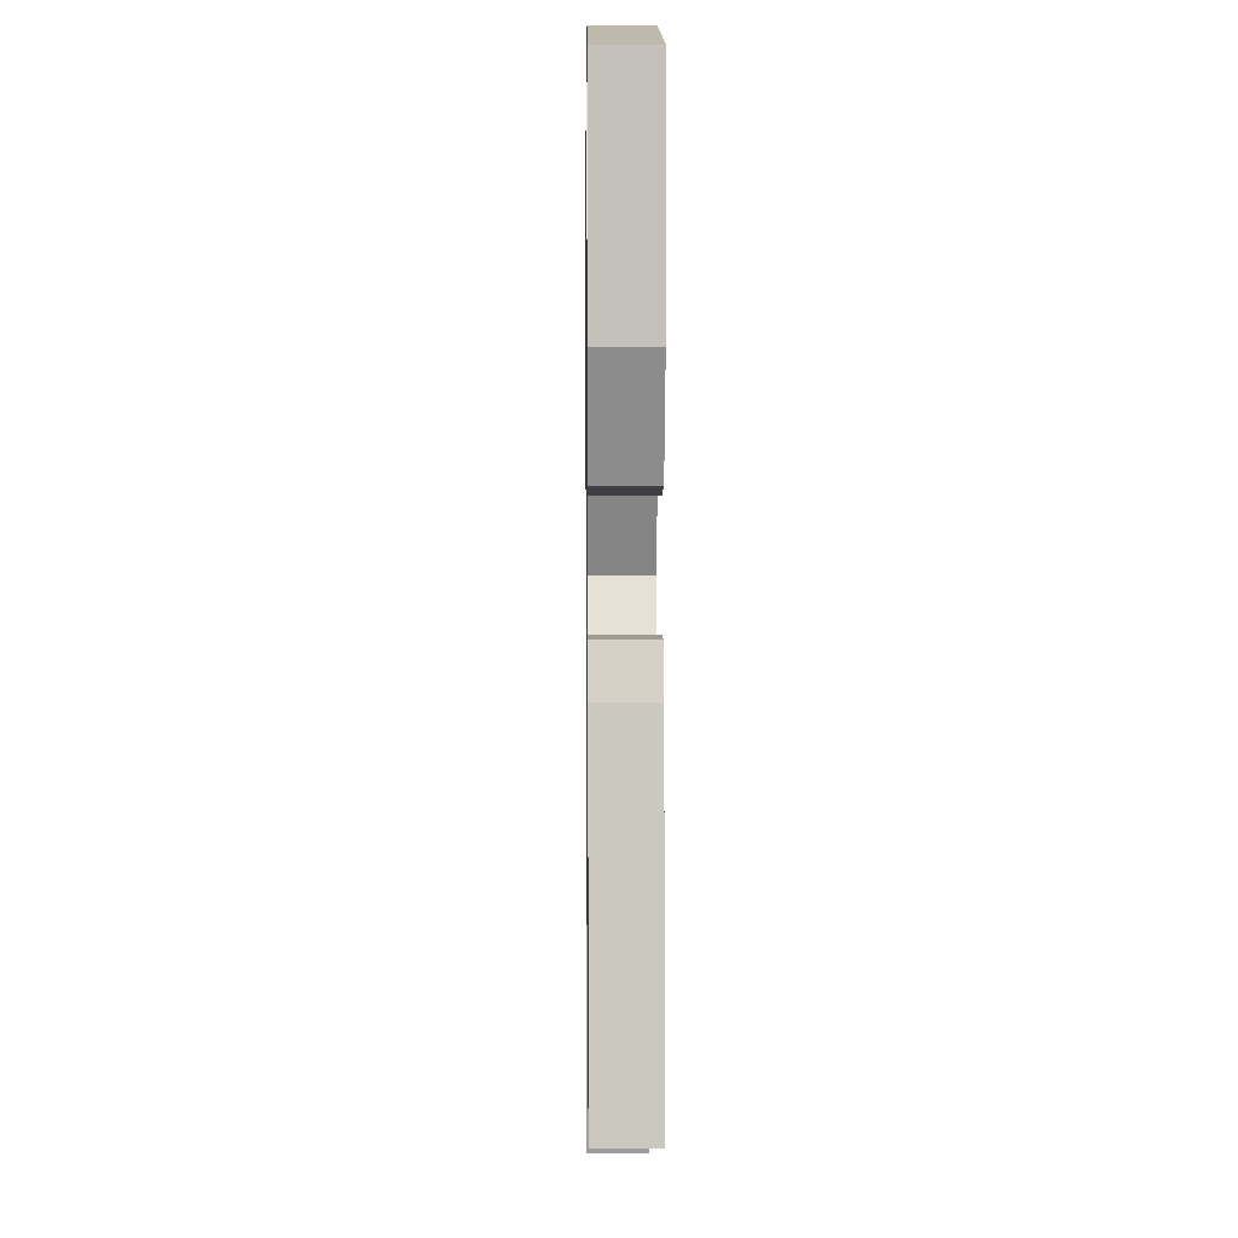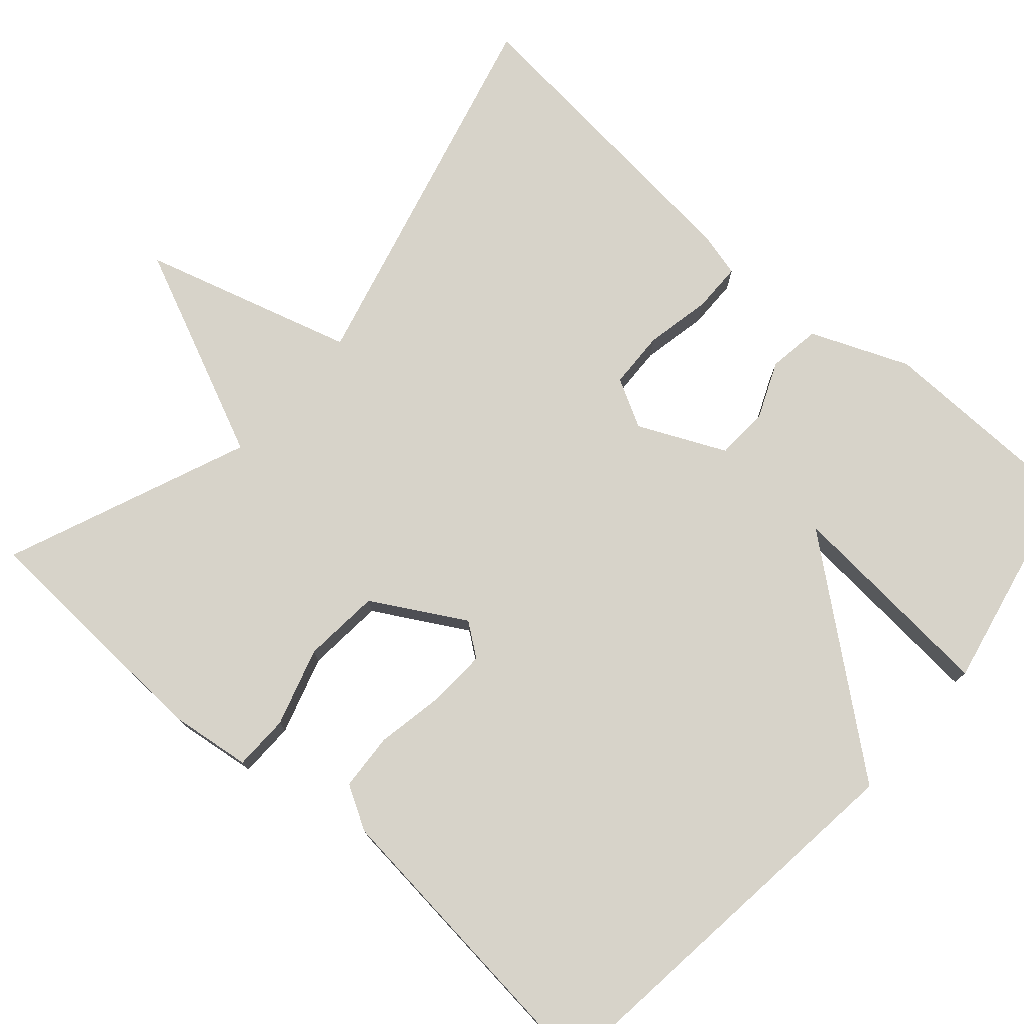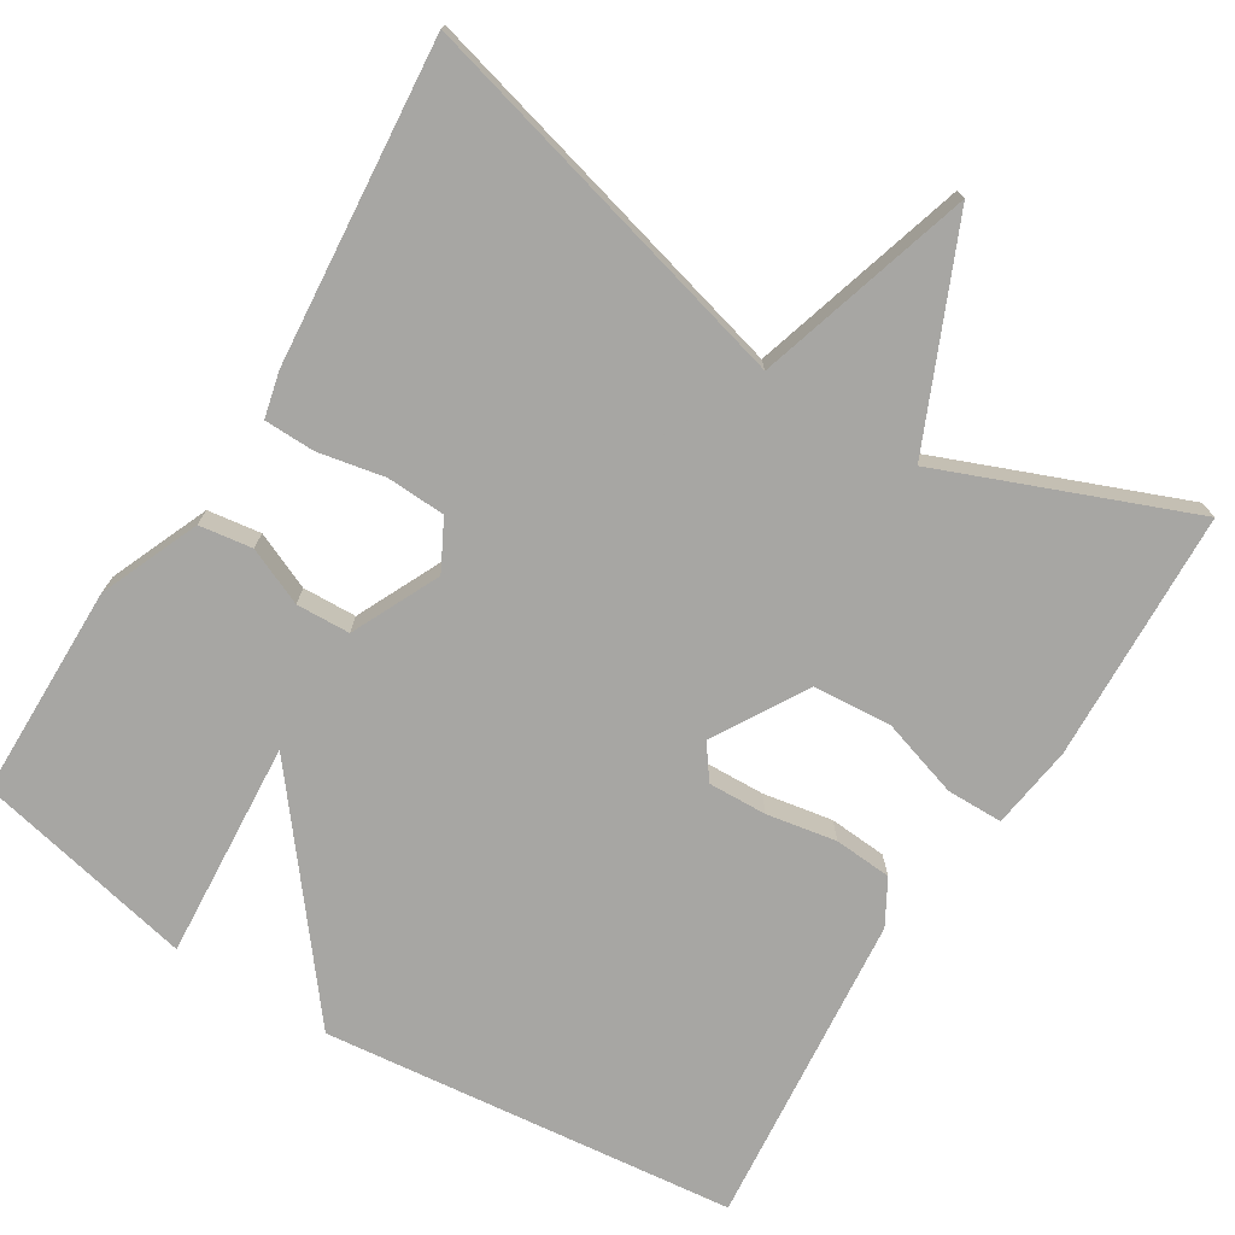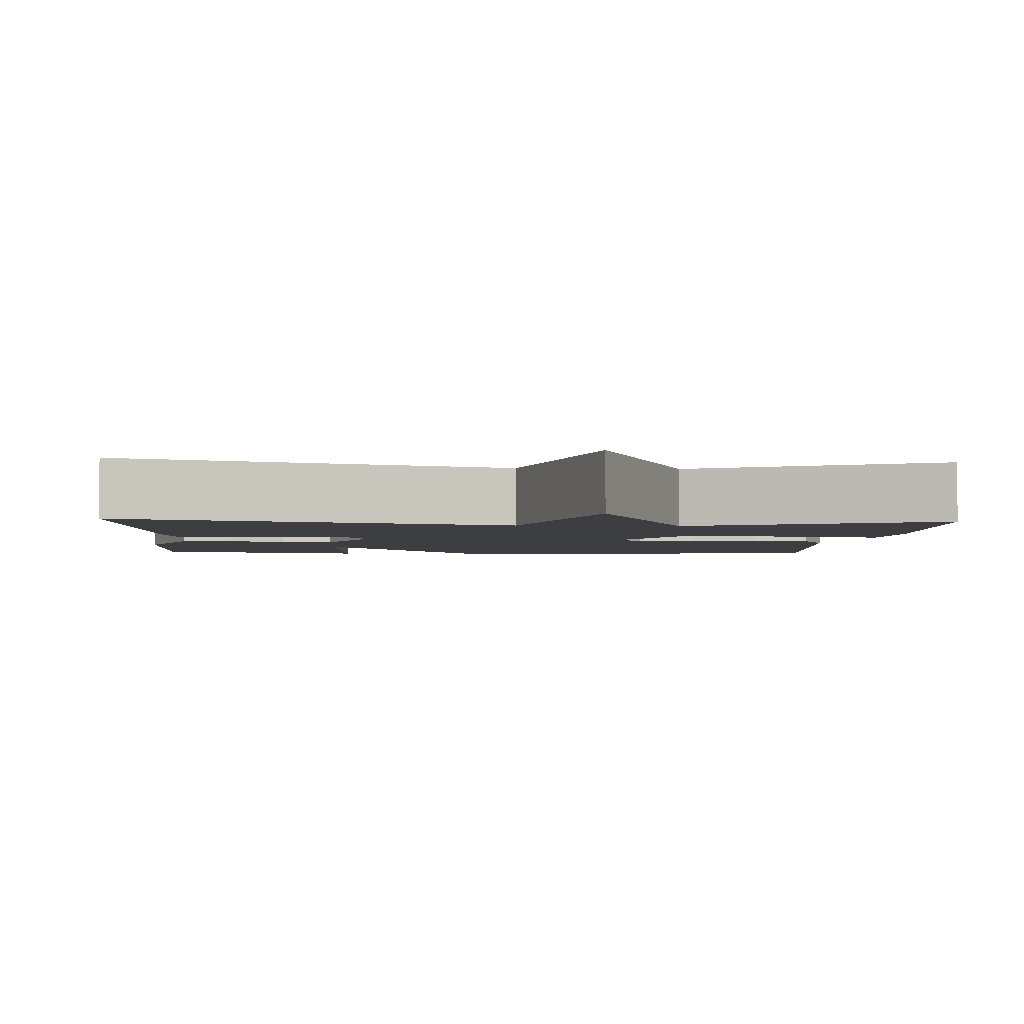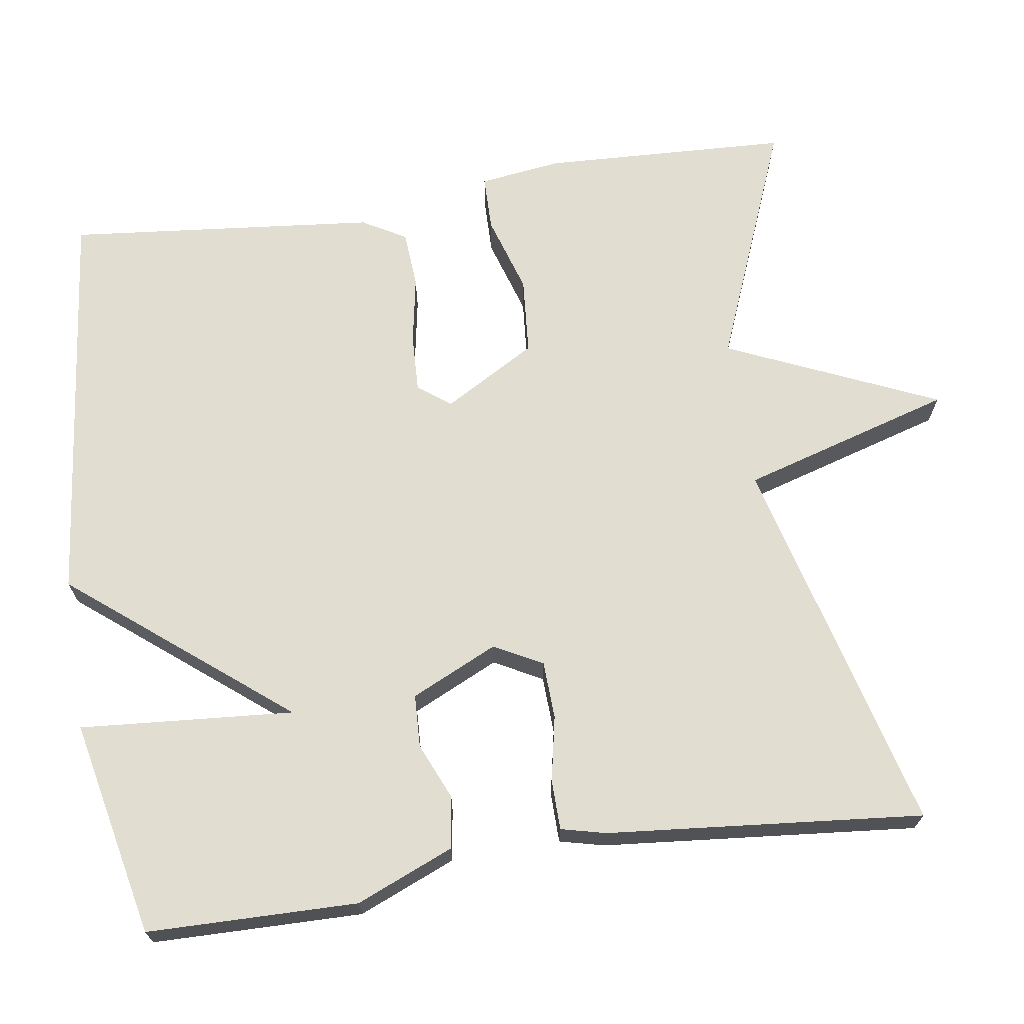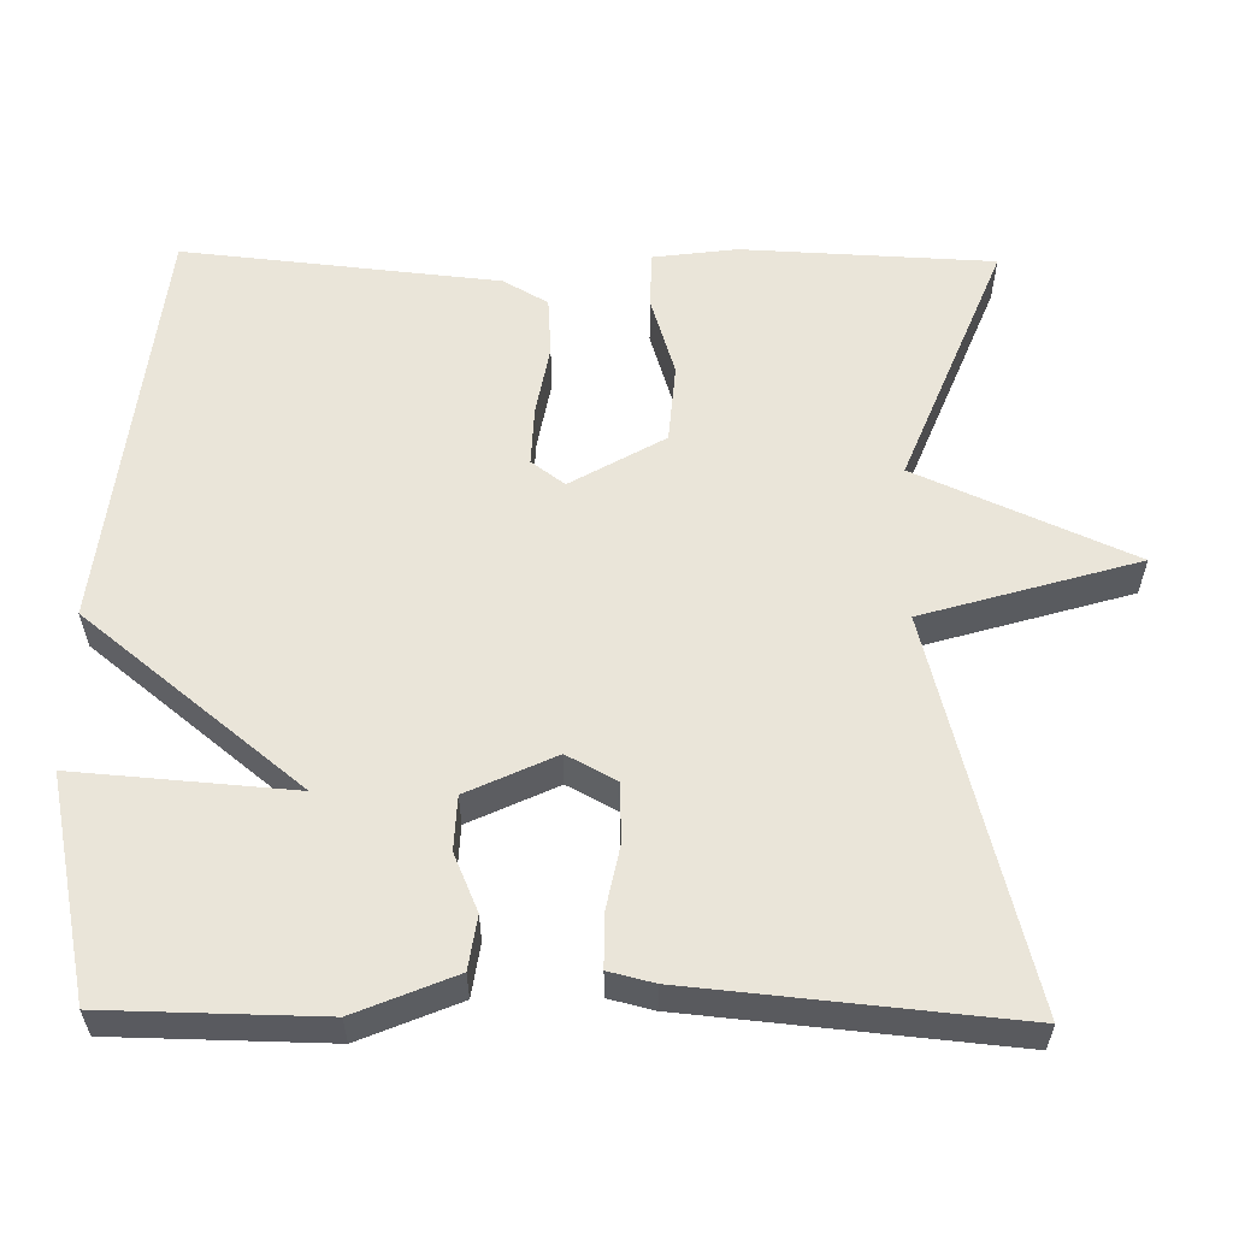
<metadata>
{"format":"obj","ext":"obj","renderer":"f3d","projection":"perspective","resolution":1024,"background":"white","views":[{"elev":3.2,"azim":89.2,"up":"+Z"},{"elev":76.3,"azim":-48.5,"up":"+Y"},{"elev":-74.1,"azim":148.0,"up":"+Y"},{"elev":-3.2,"azim":176.2,"up":"+Y"},{"elev":68.7,"azim":81.4,"up":"+Y"},{"elev":58.2,"azim":90.9,"up":"+Y"}]}
</metadata>
<code>
v 0.5 0.07 -0.5
v 0.012 0.07 -0.374
v -0.068 0.07 -0.645
v -0.188 0.07 -0.374
v -0.5 0.07 -0.5
v -0.514 0.07 -0.183
v -0.5 0.07 -0.078
v -0.429 0.07 -0.077
v -0.329 0.07 -0.108
v -0.23 0.07 -0.1
v -0.162 0.07 0.018
v -0.193 0.07 0.06
v -0.267 0.07 0.057
v -0.355 0.07 0.041
v -0.428 0.07 0.046
v -0.46 0.07 0.102
v -0.5 0.07 0.5
v 0.022 0.07 0.559
v 0.243 0.07 0.284
v 0.222 0.07 0.559
v 0.5 0.07 0.5
v 0.504 0.07 0.23
v 0.452 0.07 0.105
v 0.385 0.07 0.095
v 0.313 0.07 0.126
v 0.245 0.07 0.123
v 0.193 0.07 0.012
v 0.226 0.07 -0.05
v 0.3 0.07 -0.053
v 0.384 0.07 -0.036
v 0.448 0.07 -0.037
v 0.462 0.07 -0.094
v 0.5 0 -0.5
v 0.012 0 -0.374
v -0.068 0 -0.645
v -0.188 0 -0.374
v -0.5 0 -0.5
v -0.514 0 -0.183
v -0.5 0 -0.078
v -0.429 0 -0.077
v -0.329 0 -0.108
v -0.23 0 -0.1
v -0.162 0 0.018
v -0.193 0 0.06
v -0.267 0 0.057
v -0.355 0 0.041
v -0.428 0 0.046
v -0.46 0 0.102
v -0.5 0 0.5
v 0.022 0 0.559
v 0.243 0 0.284
v 0.222 0 0.559
v 0.5 0 0.5
v 0.504 0 0.23
v 0.452 0 0.105
v 0.385 0 0.095
v 0.313 0 0.126
v 0.245 0 0.123
v 0.193 0 0.012
v 0.226 0 -0.05
v 0.3 0 -0.053
v 0.384 0 -0.036
v 0.448 0 -0.037
v 0.462 0 -0.094
f 32 1 2
f 31 32 2
f 30 31 2
f 29 30 2
f 28 29 2
f 27 28 2
f 26 27 2
f 23 24 25
f 22 23 25
f 21 22 25
f 20 21 25
f 19 20 25
f 19 25 26
f 17 18 19
f 16 17 19
f 15 16 19
f 14 15 19
f 13 14 19
f 12 13 19 26
f 11 12 26
f 10 11 26 2
f 7 8 9
f 6 7 9
f 5 6 9
f 4 5 9
f 4 9 10 2
f 2 3 4
f 34 33 64
f 34 64 63
f 34 63 62
f 34 62 61
f 34 61 60
f 34 60 59
f 34 59 58
f 57 56 55
f 57 55 54
f 57 54 53
f 57 53 52
f 57 52 51
f 58 57 51
f 51 50 49
f 51 49 48
f 51 48 47
f 51 47 46
f 51 46 45
f 58 51 45 44
f 58 44 43
f 34 58 43 42
f 41 40 39
f 41 39 38
f 41 38 37
f 41 37 36
f 34 42 41 36
f 36 35 34
f 1 33 34 2
f 2 34 35 3
f 3 35 36 4
f 4 36 37 5
f 5 37 38 6
f 6 38 39 7
f 7 39 40 8
f 8 40 41 9
f 9 41 42 10
f 10 42 43 11
f 11 43 44 12
f 12 44 45 13
f 13 45 46 14
f 14 46 47 15
f 15 47 48 16
f 16 48 49 17
f 17 49 50 18
f 18 50 51 19
f 19 51 52 20
f 20 52 53 21
f 21 53 54 22
f 22 54 55 23
f 23 55 56 24
f 24 56 57 25
f 25 57 58 26
f 26 58 59 27
f 27 59 60 28
f 28 60 61 29
f 29 61 62 30
f 30 62 63 31
f 31 63 64 32
f 32 64 33 1

</code>
